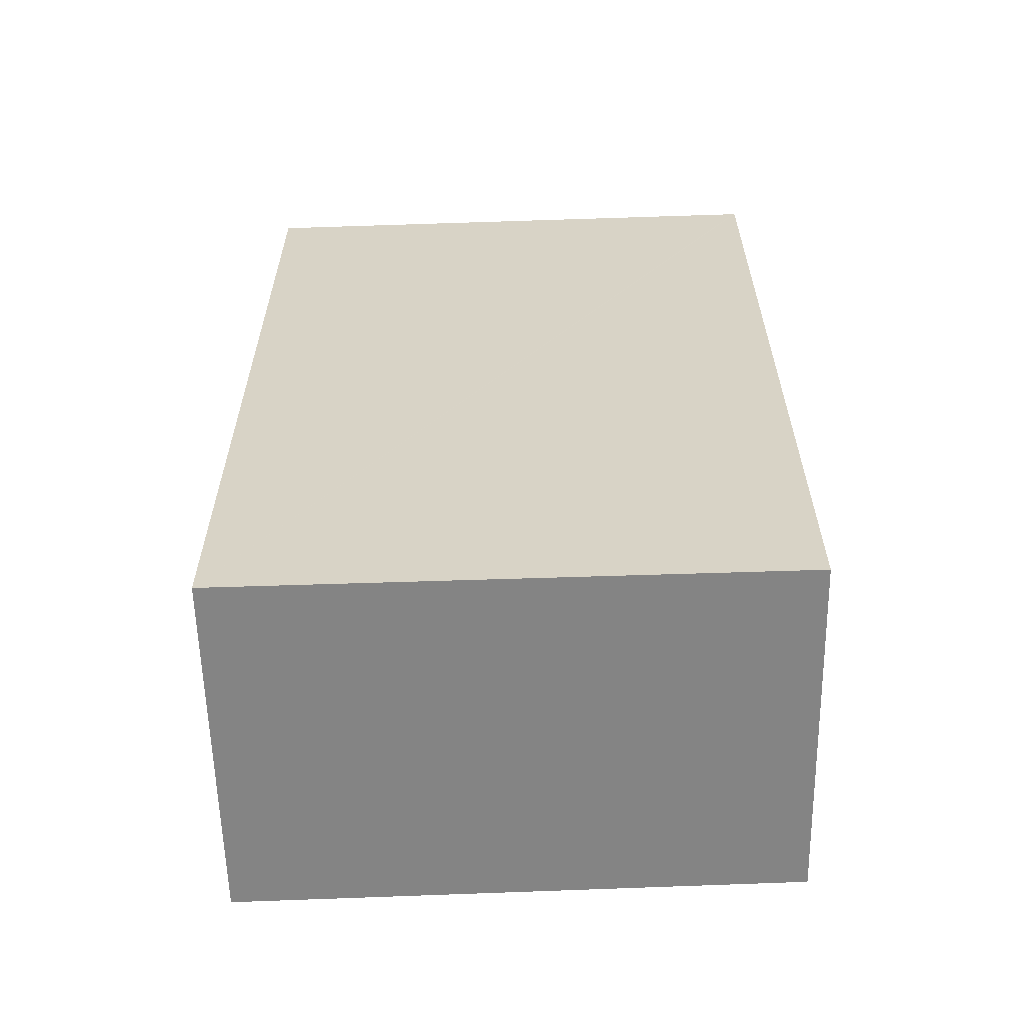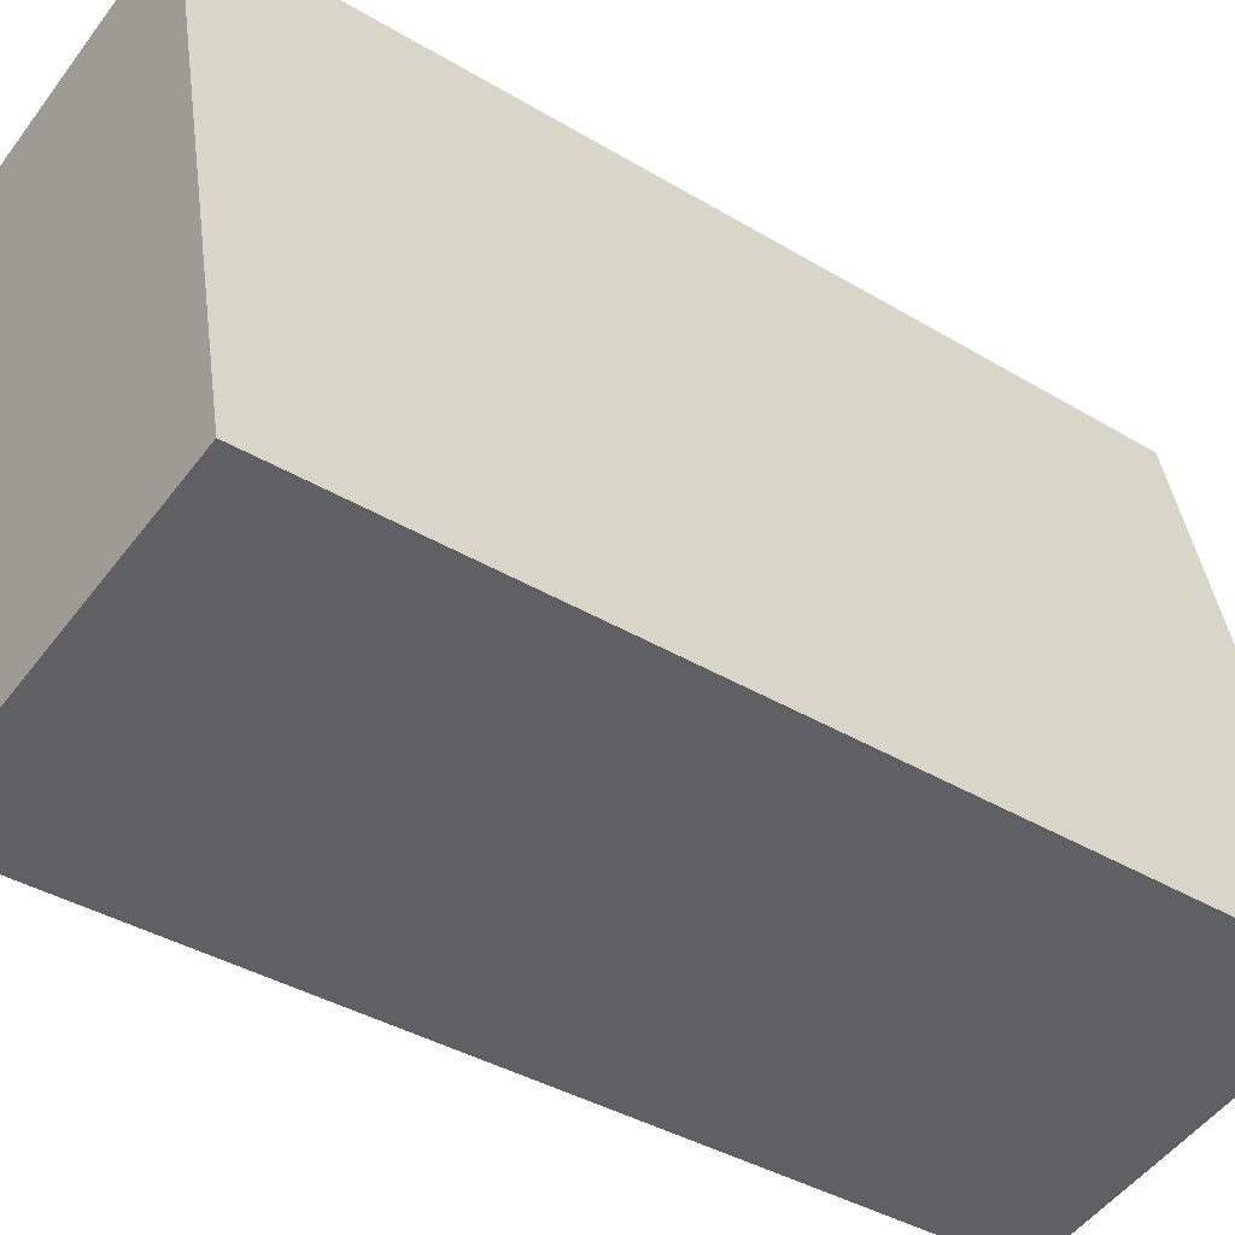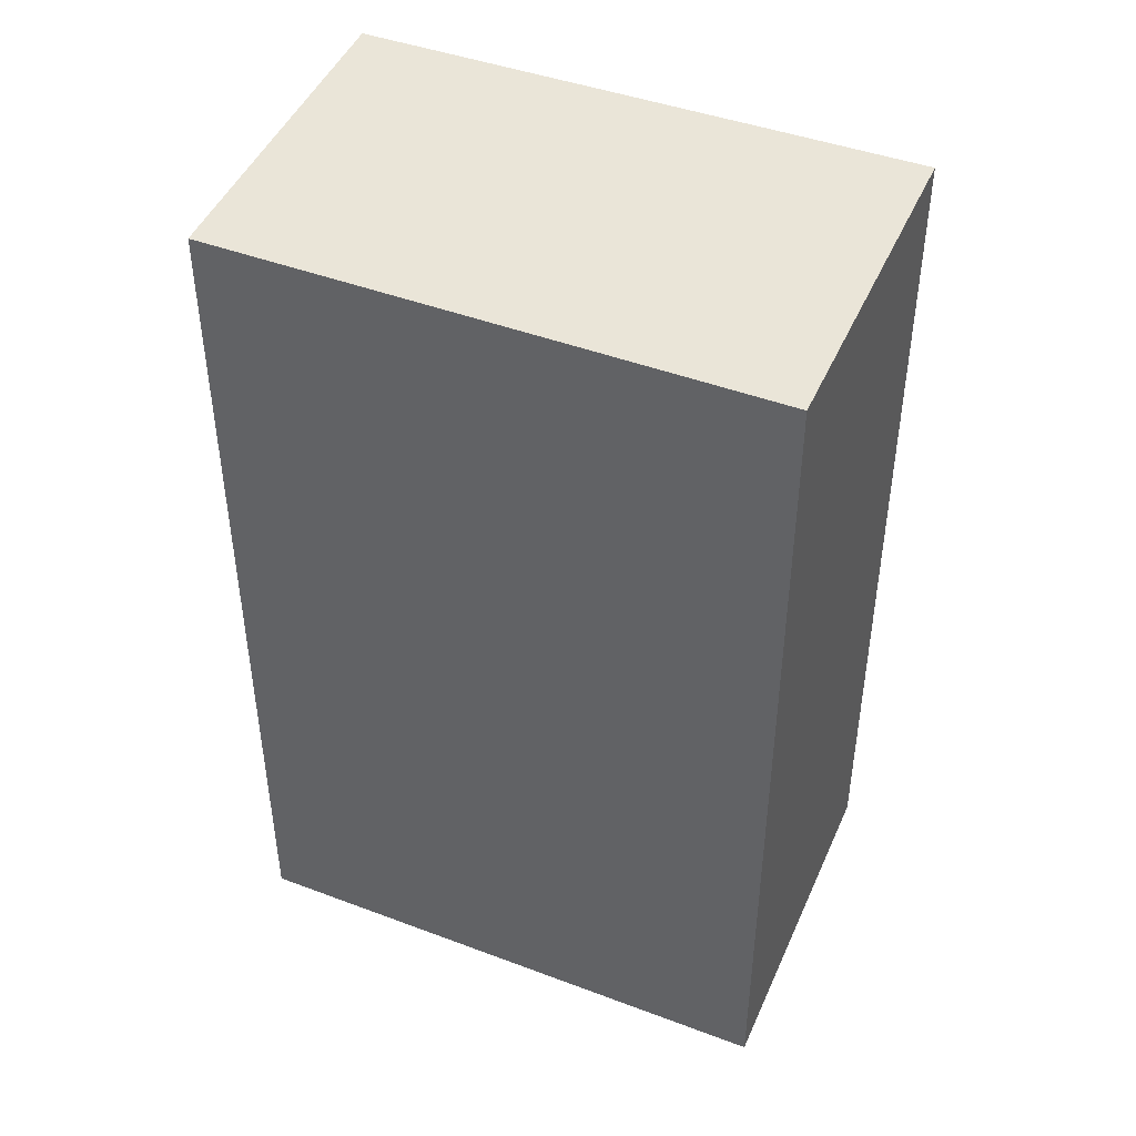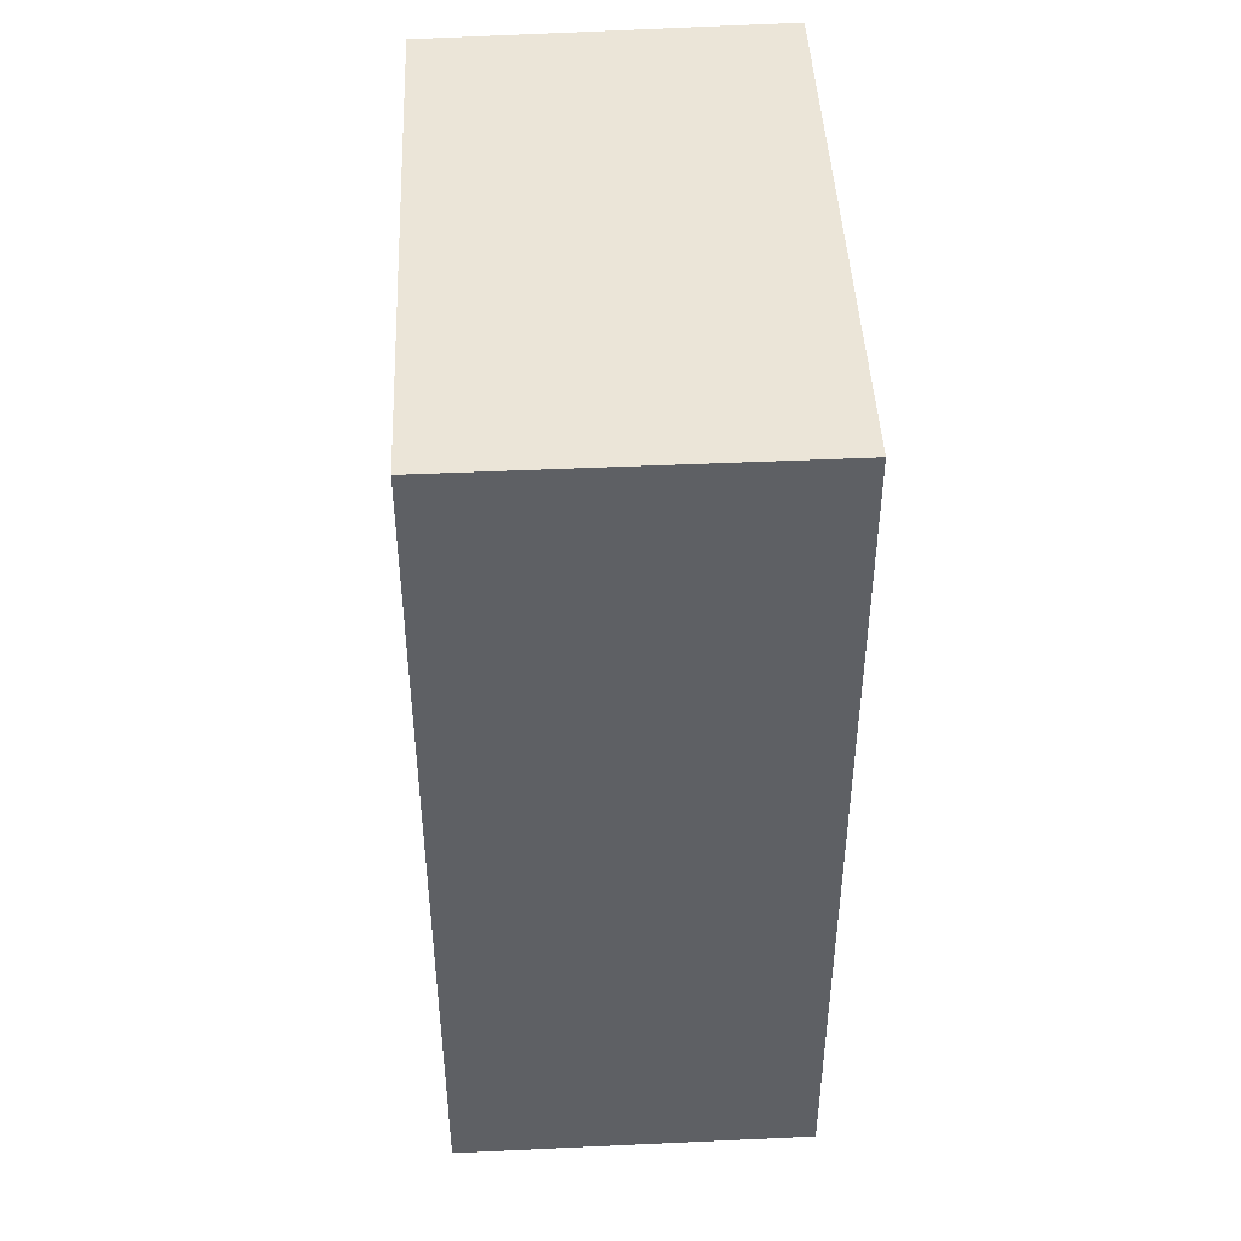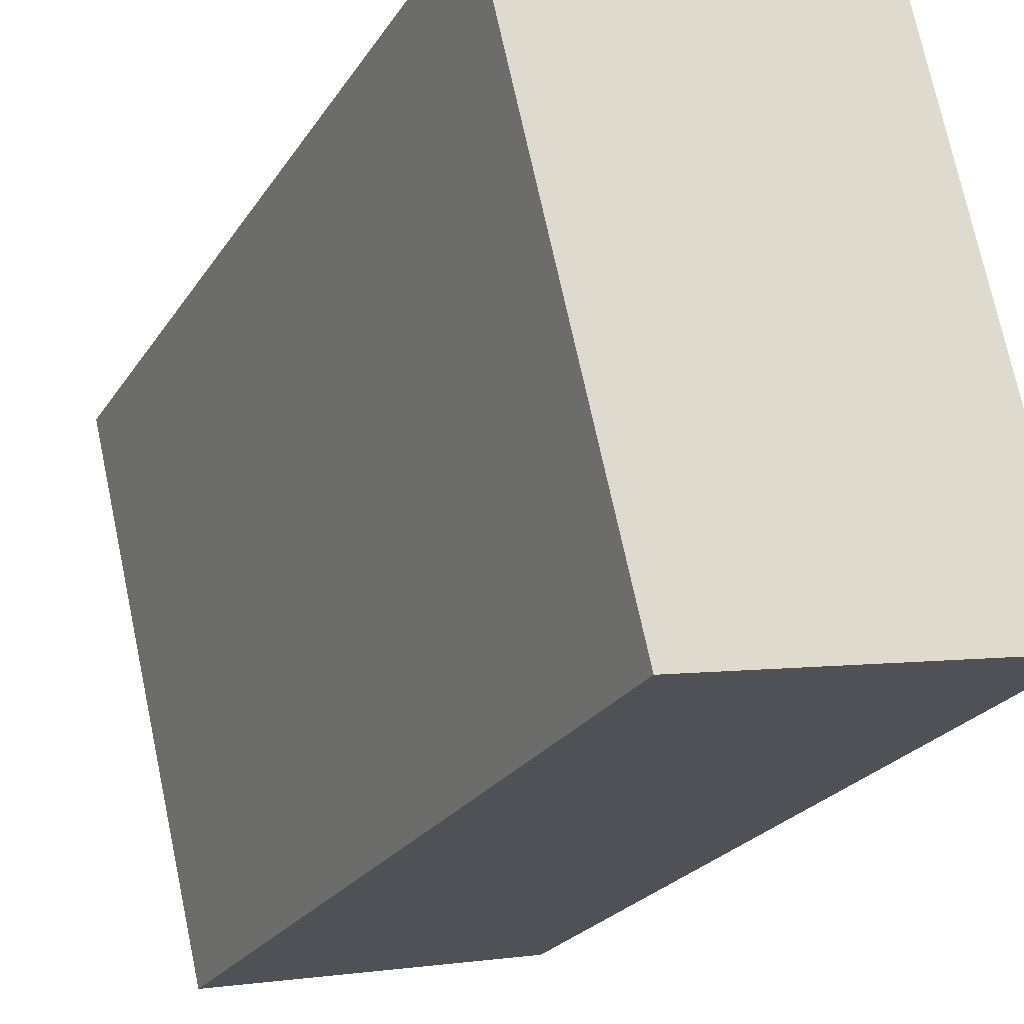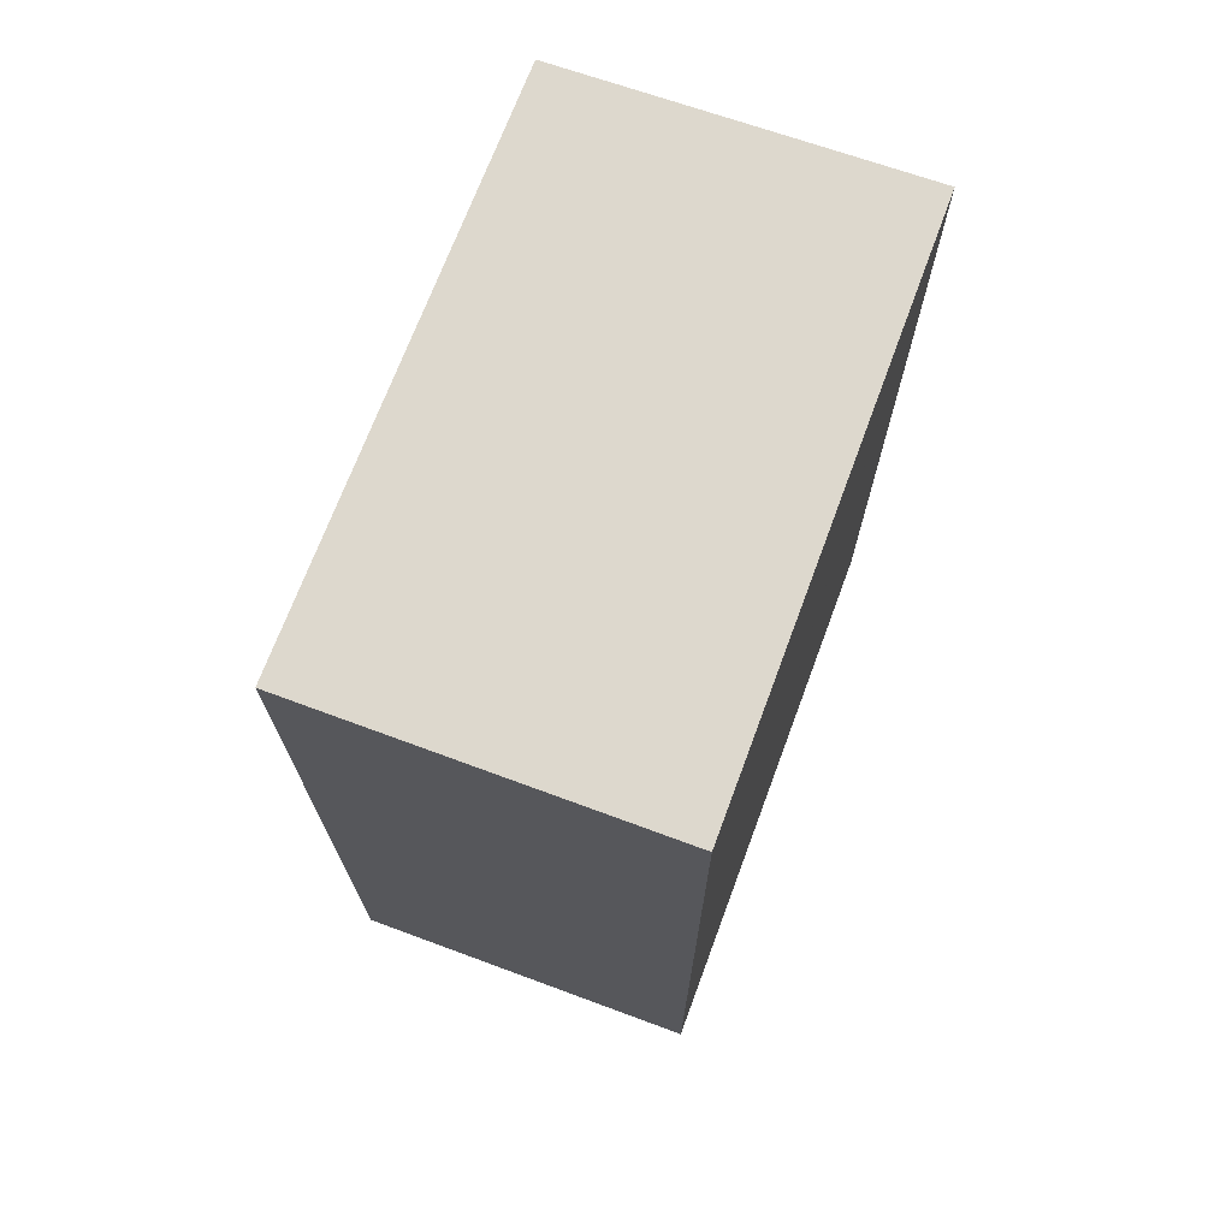
<metadata>
{"format":"obj","ext":"obj","renderer":"f3d","projection":"perspective","resolution":1024,"background":"white","views":[{"elev":-61.4,"azim":79.2,"up":"+Y"},{"elev":-38.5,"azim":52.8,"up":"+Z"},{"elev":45.0,"azim":-79.8,"up":"+Y"},{"elev":46.0,"azim":-15.7,"up":"+Y"},{"elev":-23.7,"azim":-24.6,"up":"+Z"},{"elev":72.1,"azim":7.6,"up":"+Y"}]}
</metadata>
<code>
v  0 22.7 1.39e-15
v  8.39 22.7 -12.76
v  3.279 22.7 -13.78
v  10.29 22.7 -12.37
v  11.94 22.7 -12.04
v  11.94 22.7 -12
v  8.783 22.7 1.971
v  0.494 22.7 0.111
v  0 0 0
v  8.783 -1.207e-16 1.971
v  0.494 -6.797e-18 0.111
v  11.94 7.373e-16 -12.04
v  11.94 7.35e-16 -12
v  3.279 8.438e-16 -13.78
v  8.39 7.81e-16 -12.76
v  10.29 7.577e-16 -12.37
g defaultobject
f 1 2 3
f 2 1 4
f 4 1 5
f 5 1 6
f 6 1 7
f 7 1 8
f 9 8 1
f 8 9 7
f 7 9 10
f 10 9 11
f 10 6 7
f 6 10 5
f 5 10 12
f 12 10 13
f 12 4 5
f 4 12 2
f 2 12 3
f 3 12 14
f 14 12 15
f 15 12 16
f 14 1 3
f 1 14 9
f 11 13 10
f 13 11 9
f 13 9 14
f 13 14 12
f 12 14 15
f 12 15 16

</code>
